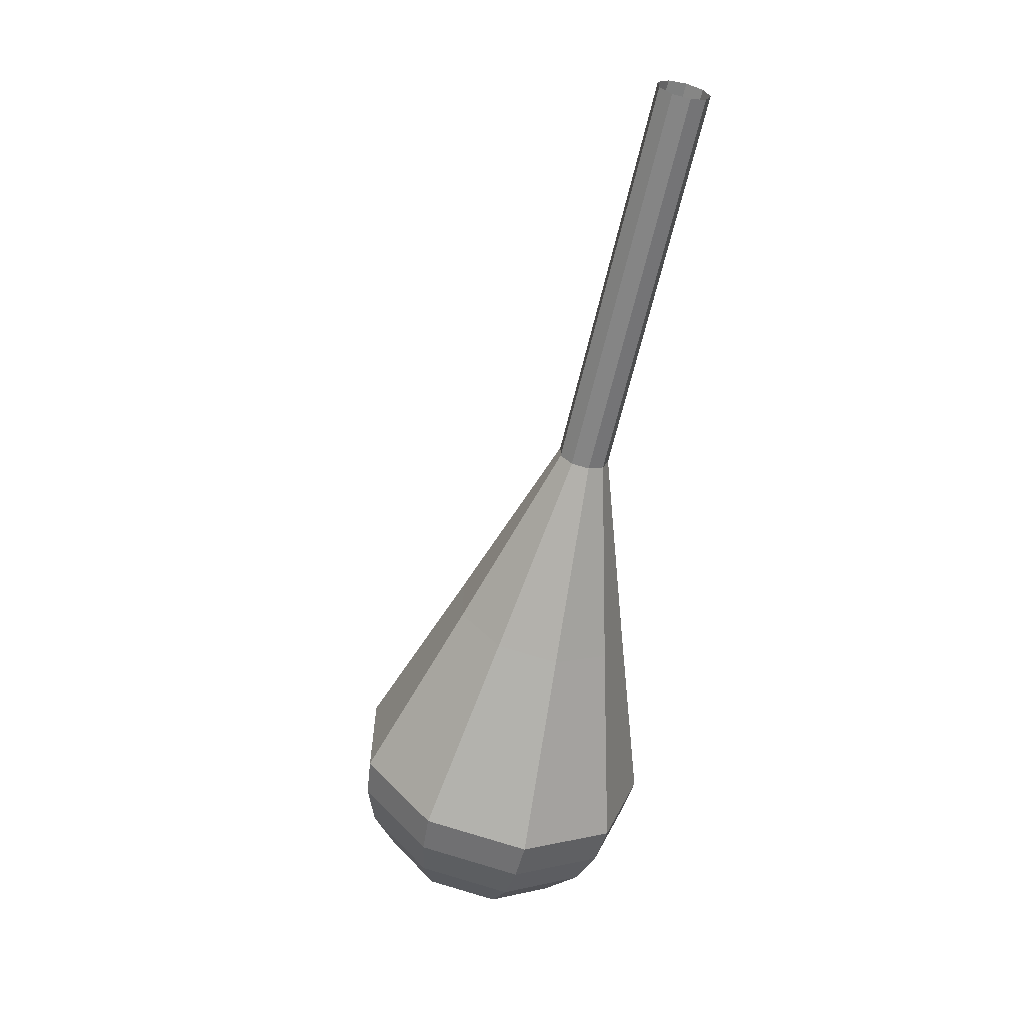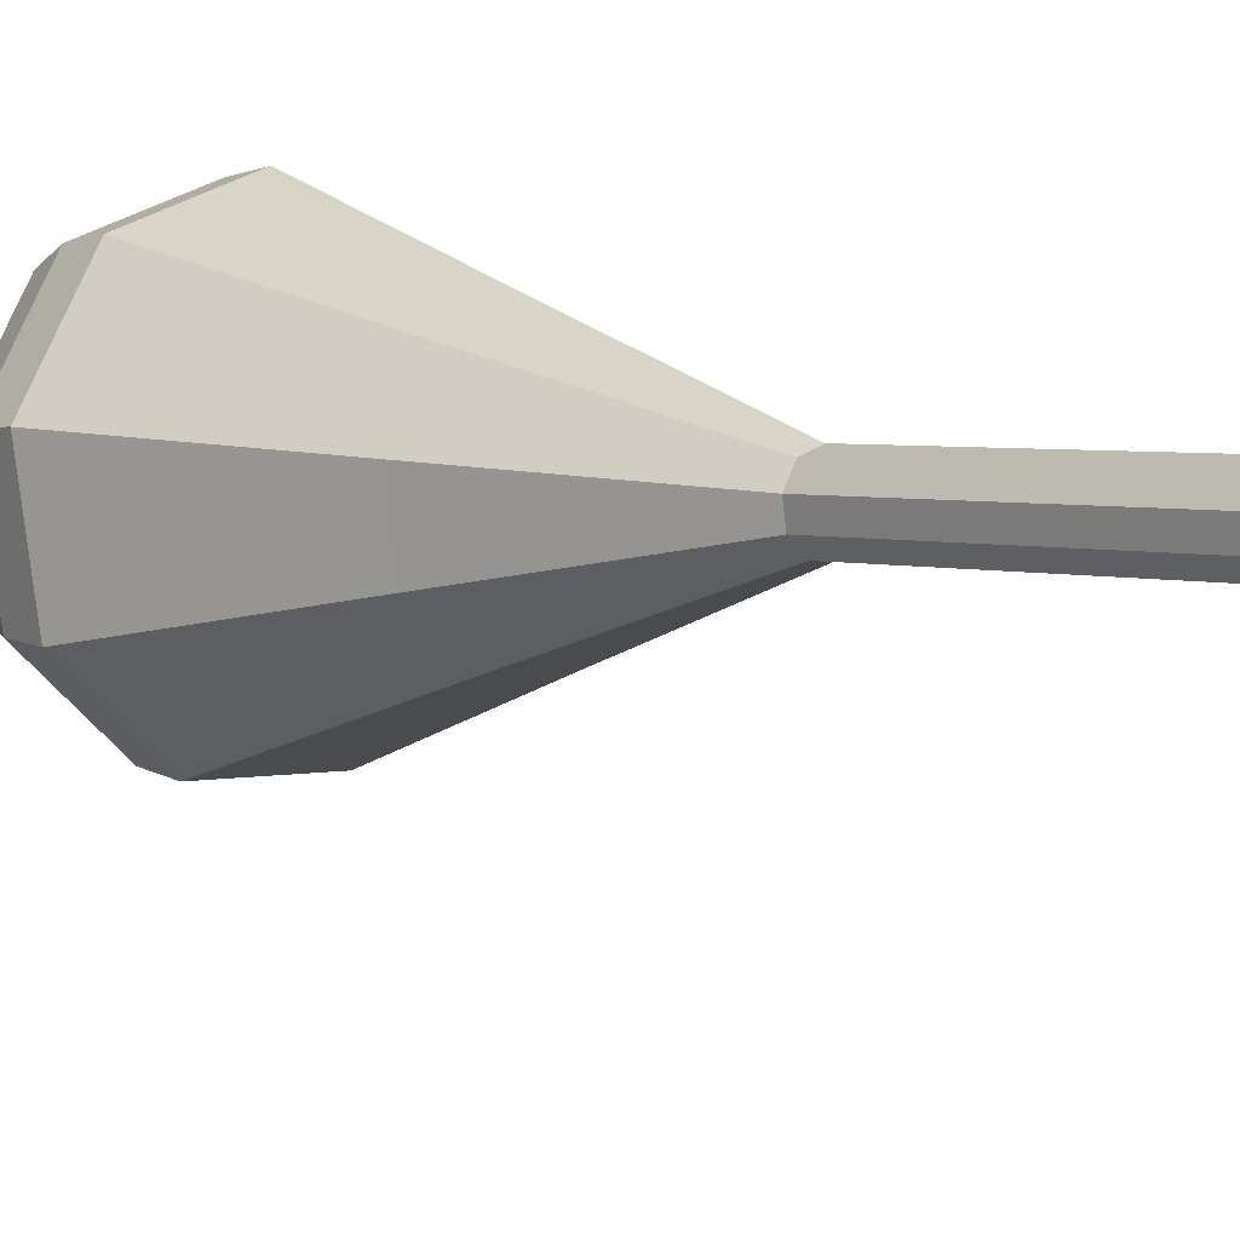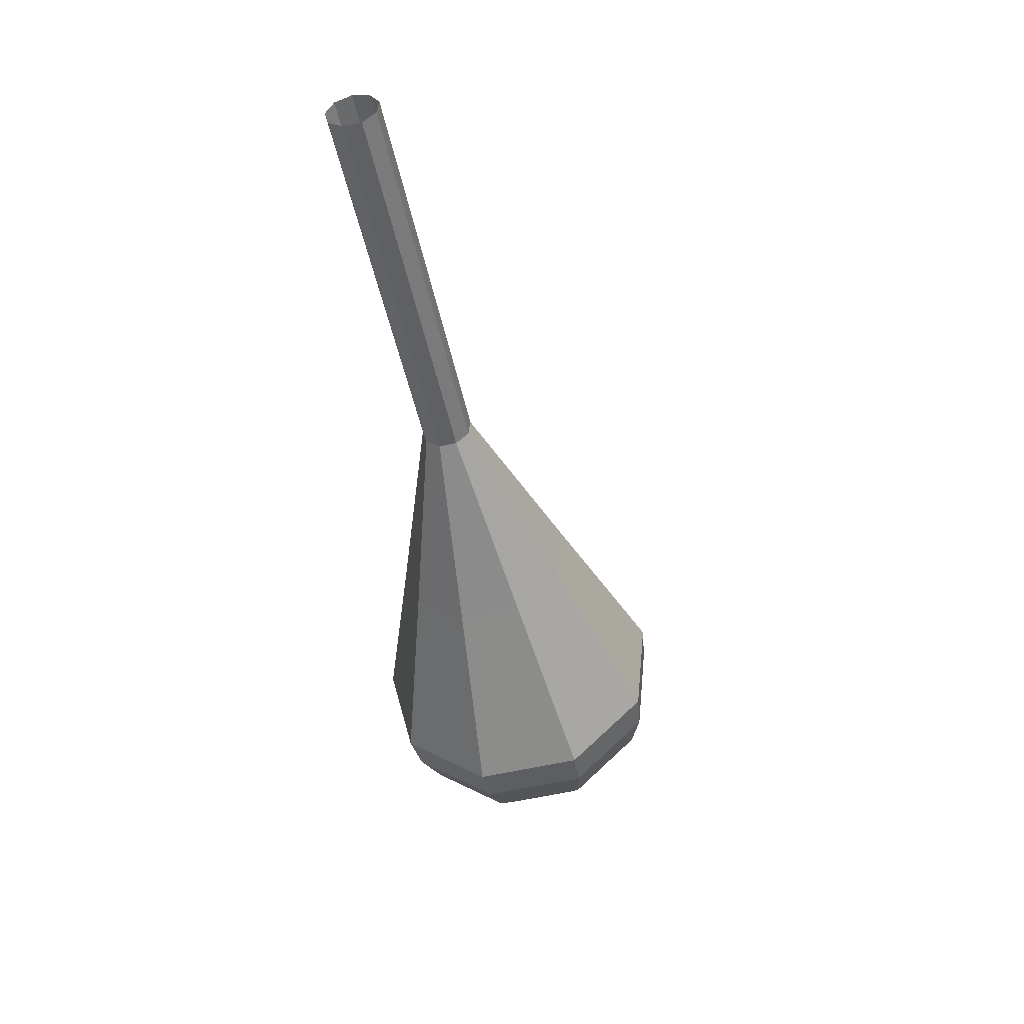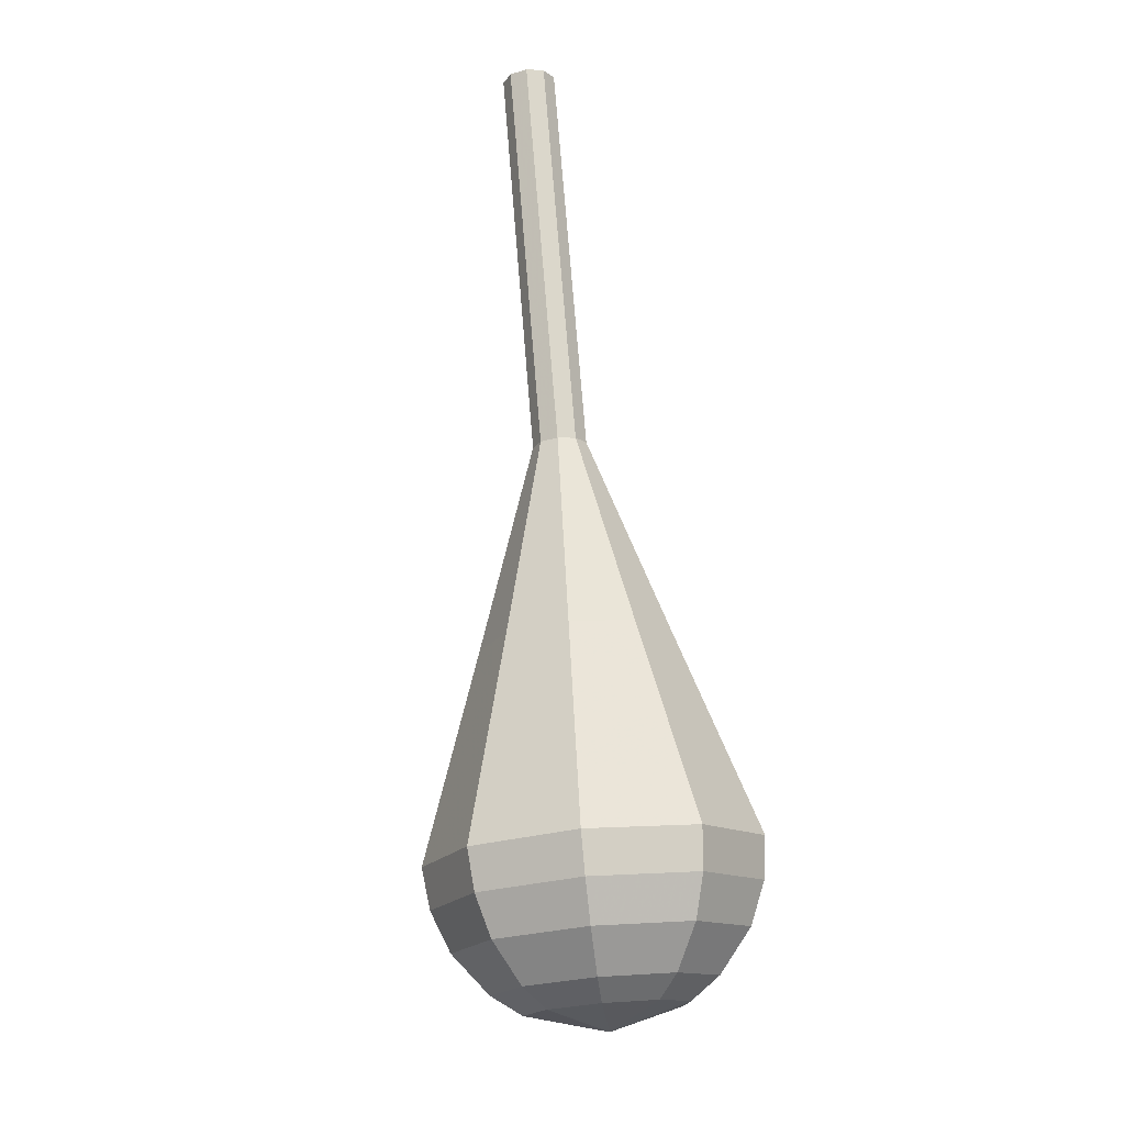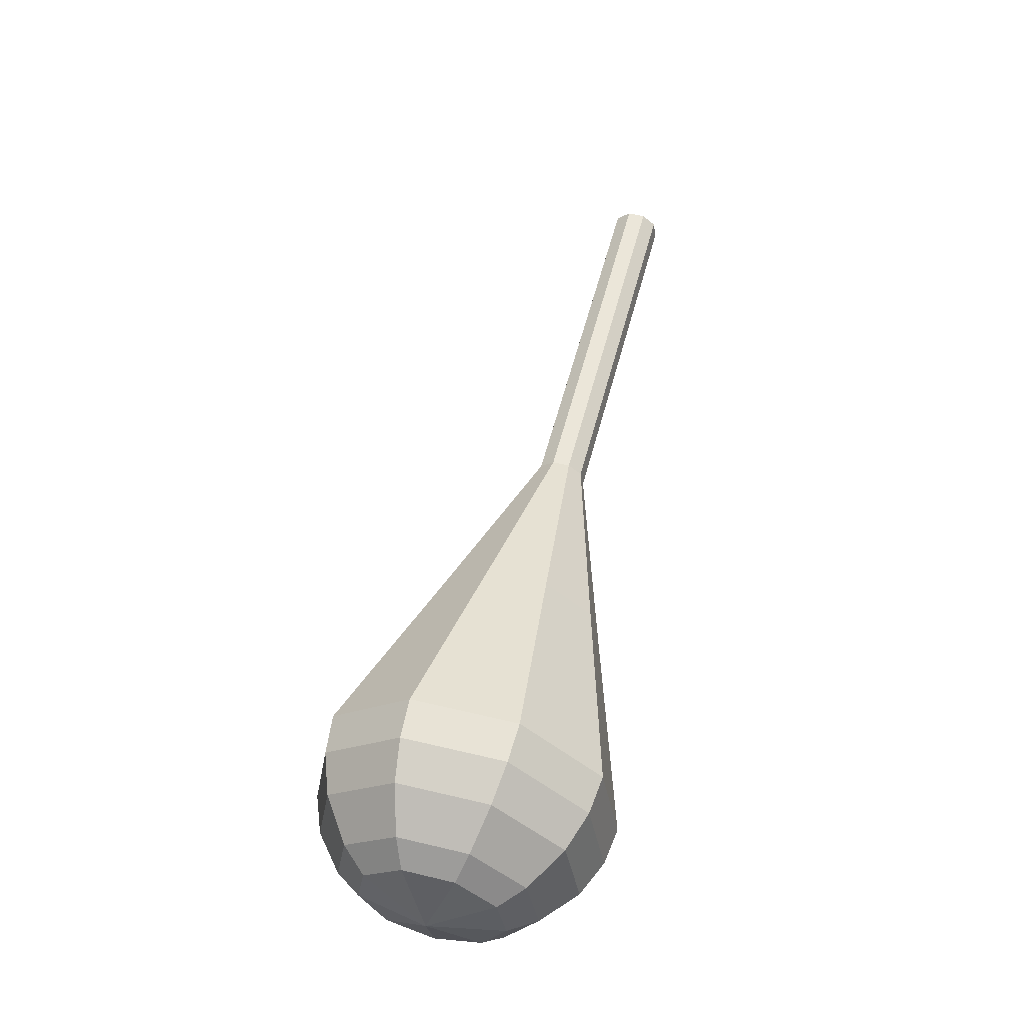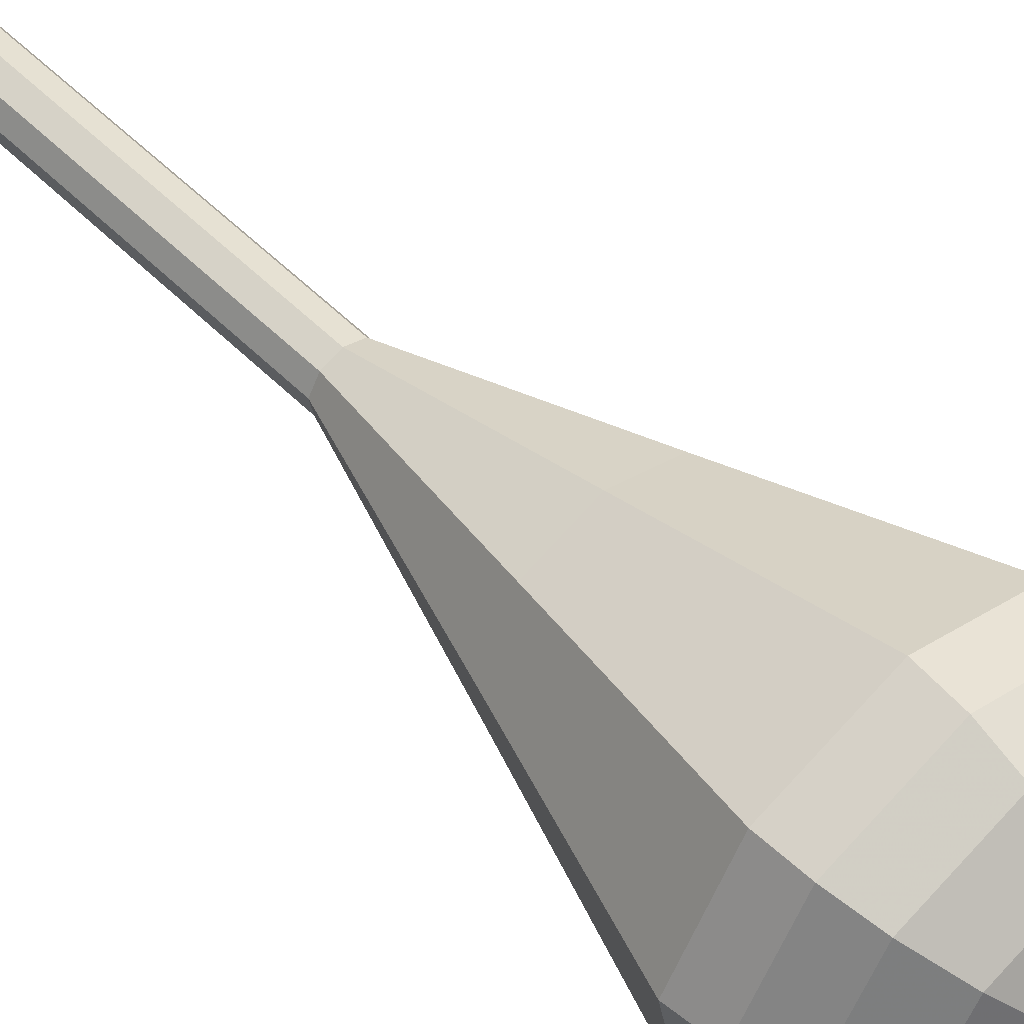
<metadata>
{"format":"obj","ext":"obj","renderer":"f3d","projection":"perspective","resolution":1024,"background":"white","views":[{"elev":14.6,"azim":-100.0,"up":"+Y"},{"elev":17.3,"azim":153.3,"up":"+Z"},{"elev":59.0,"azim":85.8,"up":"+Y"},{"elev":-35.1,"azim":-42.7,"up":"+Y"},{"elev":-23.0,"azim":173.4,"up":"+Y"},{"elev":39.3,"azim":-28.1,"up":"+Z"}]}
</metadata>
<code>
g tube1
v NaN NaN NaN
v NaN NaN NaN
v NaN NaN NaN
v NaN NaN NaN
v NaN NaN NaN
v NaN NaN NaN
v NaN NaN NaN
v NaN NaN NaN
v NaN NaN NaN
v NaN NaN NaN
v 113.5 113.4 99.65
v 113.8 113.6 98.86
v 114.5 113.9 98.44
v 115.3 114.1 98.58
v 115.9 114.2 99.23
v 115.9 114 100.1
v 115.4 113.7 100.7
v 114.6 113.5 100.9
v 113.9 113.4 100.4
v 113.5 113.4 99.65
v 114.8 108.9 98.82
v 115.1 109.2 98.03
v 115.8 109.4 97.61
v 116.6 109.6 97.75
v 117.1 109.7 98.4
v 117.2 109.5 99.24
v 116.7 109.3 99.88
v 115.9 109 100
v 115.2 108.9 99.61
v 114.8 108.9 98.82
v 116.1 104.5 97.99
v 116.4 104.7 97.2
v 117 105 96.77
v 117.9 105.2 96.92
v 118.4 105.2 97.57
v 118.5 105.1 98.41
v 118 104.8 99.05
v 117.2 104.6 99.2
v 116.4 104.4 98.78
v 116.1 104.5 97.99
v 117.4 100 97.16
v 117.6 100.2 96.36
v 118.3 100.5 95.94
v 119.1 100.7 96.09
v 119.7 100.7 96.73
v 119.7 100.6 97.58
v 119.2 100.3 98.22
v 118.4 100.1 98.37
v 117.7 99.95 97.95
v 117.4 100 97.16
v 118.7 95.54 96.32
v 118.9 95.75 95.53
v 119.6 96.03 95.11
v 120.4 96.24 95.26
v 121 96.28 95.9
v 121 96.13 96.75
v 120.5 95.87 97.39
v 119.7 95.61 97.54
v 119 95.48 97.12
v 118.7 95.54 96.32
v 118.3 85.74 94.66
v 119.1 86.49 91.91
v 121.5 87.46 90.44
v 124.3 88.18 90.95
v 126.3 88.32 93.2
v 126.4 87.81 96.13
v 124.7 86.9 98.37
v 121.9 86.01 98.88
v 119.4 85.55 97.42
v 118.3 85.74 94.66
v 117.8 75.93 93
v 119.2 77.23 88.25
v 123.4 78.89 85.73
v 128.3 80.13 86.61
v 131.7 80.38 90.47
v 131.9 79.51 95.53
v 128.9 77.93 99.39
v 124.1 76.39 100.3
v 119.7 75.6 97.75
v 117.8 75.93 93
v 118.5 74.22 92.67
v 119.9 75.48 88.08
v 123.9 77.09 85.63
v 128.7 78.29 86.48
v 131.9 78.53 90.23
v 132.2 77.69 95.12
v 129.3 76.16 98.86
v 124.6 74.67 99.71
v 120.4 73.9 97.27
v 118.5 74.22 92.67
v 119.8 72.66 92.34
v 121 73.79 88.23
v 124.6 75.22 86.04
v 128.9 76.3 86.8
v 131.8 76.51 90.15
v 132 75.76 94.53
v 129.4 74.39 97.88
v 125.2 73.06 98.64
v 121.4 72.37 96.45
v 119.8 72.66 92.34
v 121.8 71.31 92.01
v 122.7 72.17 88.87
v 125.5 73.27 87.2
v 128.7 74.09 87.78
v 130.9 74.25 90.34
v 131.1 73.67 93.68
v 129.1 72.63 96.24
v 125.9 71.61 96.82
v 123 71.09 95.15
v 121.8 71.31 92.01
v 123.3 70.79 91.85
v 124 71.42 89.55
v 126 72.22 88.33
v 128.4 72.82 88.75
v 130 72.94 90.62
v 130.1 72.52 93.07
v 128.7 71.76 94.94
v 126.3 71.01 95.37
v 124.2 70.63 94.14
v 123.3 70.79 91.85
v 127 70.9 91.68
v 127 70.9 91.68
v 127 70.9 91.68
v 127 70.9 91.68
v 127 70.9 91.68
v 127 70.9 91.68
v 127 70.9 91.68
v 127 70.9 91.68
v 127 70.9 91.68
v 127 70.9 91.68
f 1 2 12
f 12 11 1
f 2 3 13
f 13 12 2
f 3 4 14
f 14 13 3
f 4 5 15
f 15 14 4
f 5 6 16
f 16 15 5
f 6 7 17
f 17 16 6
f 7 8 18
f 18 17 7
f 8 9 19
f 19 18 8
f 9 10 20
f 20 19 9
f 11 12 22
f 22 21 11
f 12 13 23
f 23 22 12
f 13 14 24
f 24 23 13
f 14 15 25
f 25 24 14
f 15 16 26
f 26 25 15
f 16 17 27
f 27 26 16
f 17 18 28
f 28 27 17
f 18 19 29
f 29 28 18
f 19 20 30
f 30 29 19
f 21 22 32
f 32 31 21
f 22 23 33
f 33 32 22
f 23 24 34
f 34 33 23
f 24 25 35
f 35 34 24
f 25 26 36
f 36 35 25
f 26 27 37
f 37 36 26
f 27 28 38
f 38 37 27
f 28 29 39
f 39 38 28
f 29 30 40
f 40 39 29
f 31 32 42
f 42 41 31
f 32 33 43
f 43 42 32
f 33 34 44
f 44 43 33
f 34 35 45
f 45 44 34
f 35 36 46
f 46 45 35
f 36 37 47
f 47 46 36
f 37 38 48
f 48 47 37
f 38 39 49
f 49 48 38
f 39 40 50
f 50 49 39
f 41 42 52
f 52 51 41
f 42 43 53
f 53 52 42
f 43 44 54
f 54 53 43
f 44 45 55
f 55 54 44
f 45 46 56
f 56 55 45
f 46 47 57
f 57 56 46
f 47 48 58
f 58 57 47
f 48 49 59
f 59 58 48
f 49 50 60
f 60 59 49
f 51 52 62
f 62 61 51
f 52 53 63
f 63 62 52
f 53 54 64
f 64 63 53
f 54 55 65
f 65 64 54
f 55 56 66
f 66 65 55
f 56 57 67
f 67 66 56
f 57 58 68
f 68 67 57
f 58 59 69
f 69 68 58
f 59 60 70
f 70 69 59
f 61 62 72
f 72 71 61
f 62 63 73
f 73 72 62
f 63 64 74
f 74 73 63
f 64 65 75
f 75 74 64
f 65 66 76
f 76 75 65
f 66 67 77
f 77 76 66
f 67 68 78
f 78 77 67
f 68 69 79
f 79 78 68
f 69 70 80
f 80 79 69
f 71 72 82
f 82 81 71
f 72 73 83
f 83 82 72
f 73 74 84
f 84 83 73
f 74 75 85
f 85 84 74
f 75 76 86
f 86 85 75
f 76 77 87
f 87 86 76
f 77 78 88
f 88 87 77
f 78 79 89
f 89 88 78
f 79 80 90
f 90 89 79
f 81 82 92
f 92 91 81
f 82 83 93
f 93 92 82
f 83 84 94
f 94 93 83
f 84 85 95
f 95 94 84
f 85 86 96
f 96 95 85
f 86 87 97
f 97 96 86
f 87 88 98
f 98 97 87
f 88 89 99
f 99 98 88
f 89 90 100
f 100 99 89
f 91 92 102
f 102 101 91
f 92 93 103
f 103 102 92
f 93 94 104
f 104 103 93
f 94 95 105
f 105 104 94
f 95 96 106
f 106 105 95
f 96 97 107
f 107 106 96
f 97 98 108
f 108 107 97
f 98 99 109
f 109 108 98
f 99 100 110
f 110 109 99
f 101 102 112
f 112 111 101
f 102 103 113
f 113 112 102
f 103 104 114
f 114 113 103
f 104 105 115
f 115 114 104
f 105 106 116
f 116 115 105
f 106 107 117
f 117 116 106
f 107 108 118
f 118 117 107
f 108 109 119
f 119 118 108
f 109 110 120
f 120 119 109
f 111 112 122
f 122 121 111
f 112 113 123
f 123 122 112
f 113 114 124
f 124 123 113
f 114 115 125
f 125 124 114
f 115 116 126
f 126 125 115
f 116 117 127
f 127 126 116
f 117 118 128
f 128 127 117
f 118 119 129
f 129 128 118
f 119 120 130
f 130 129 119

</code>
